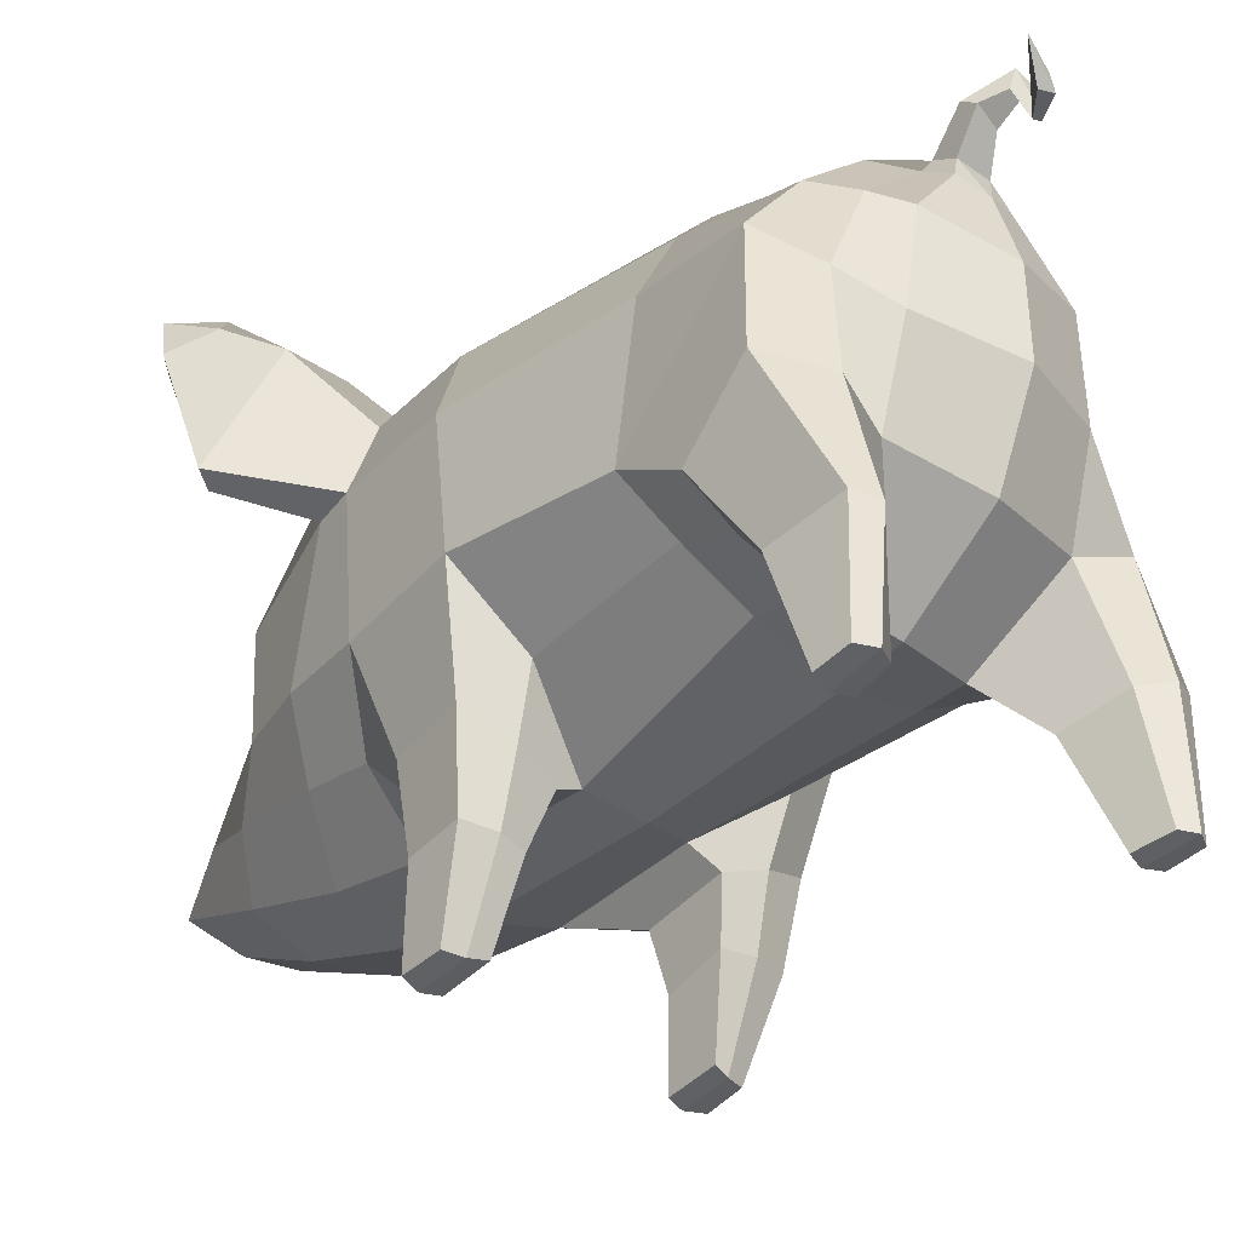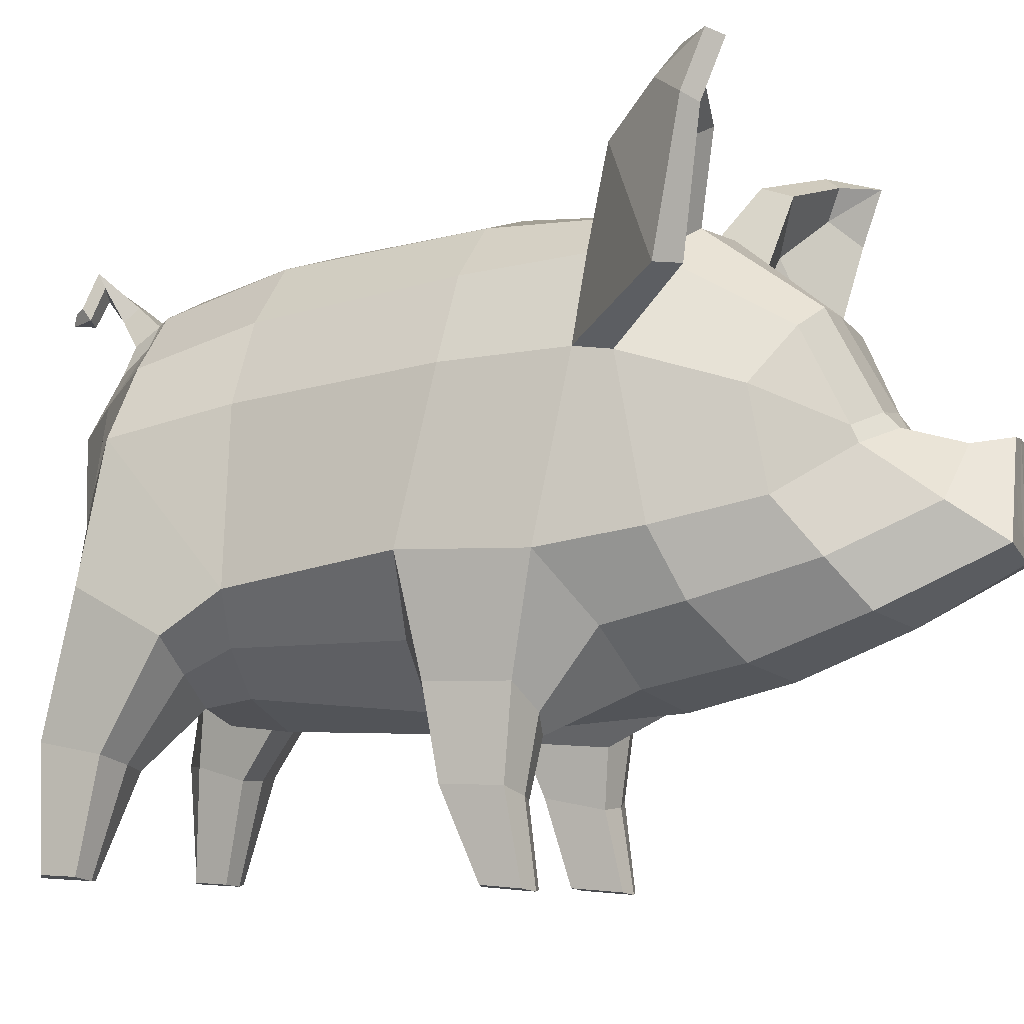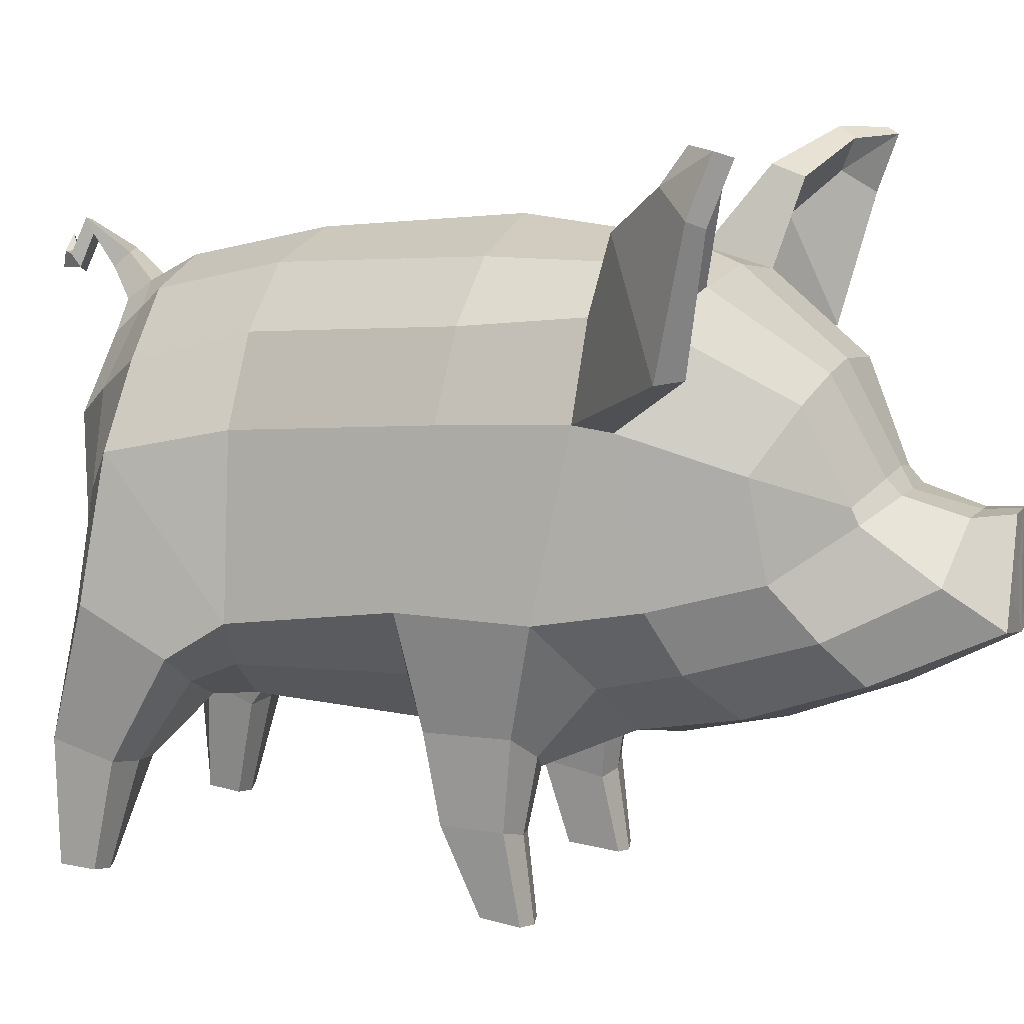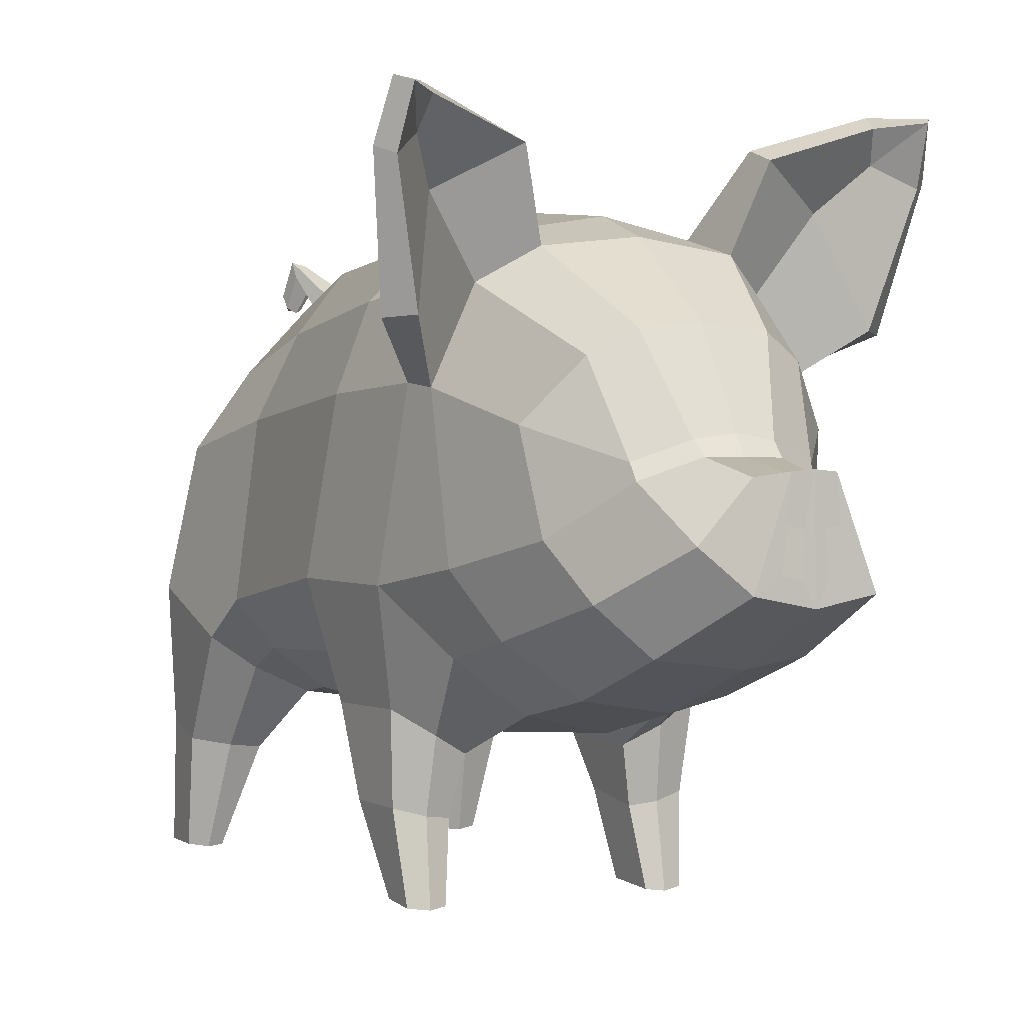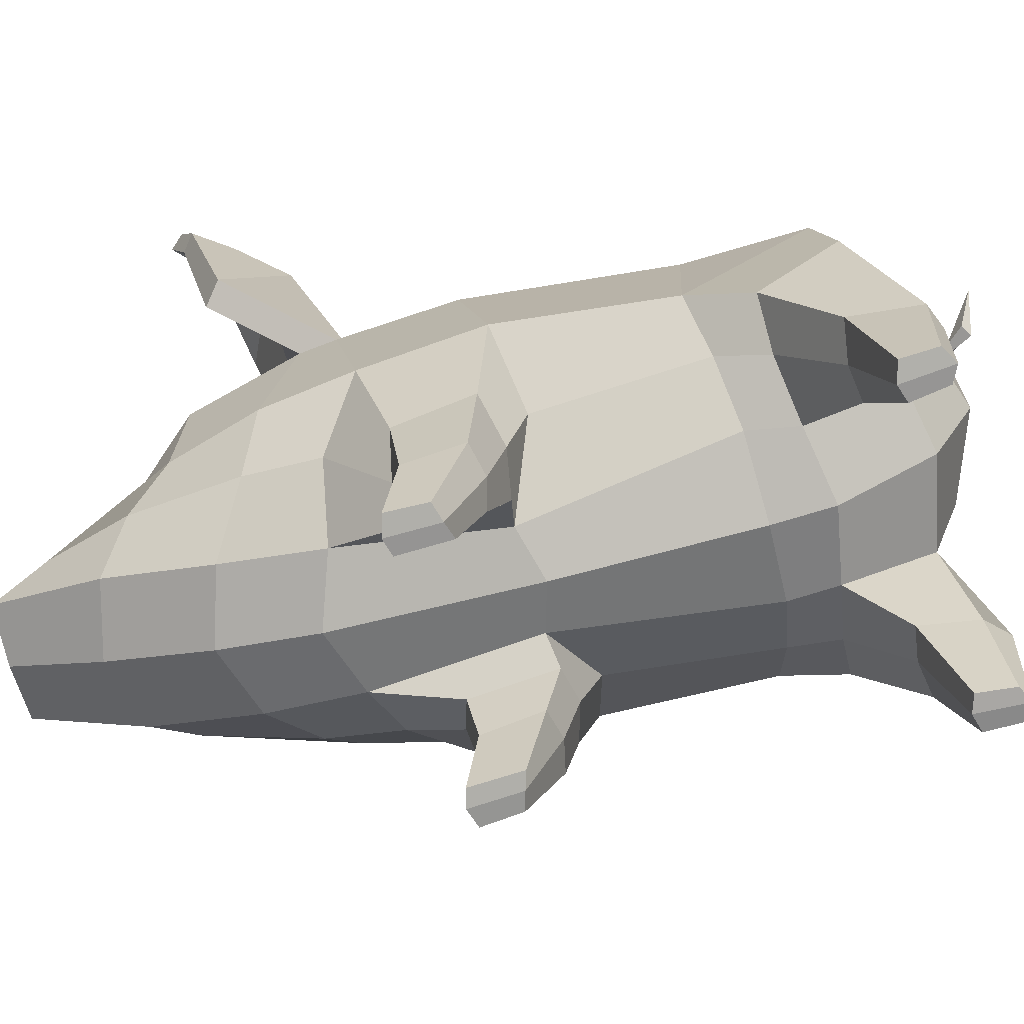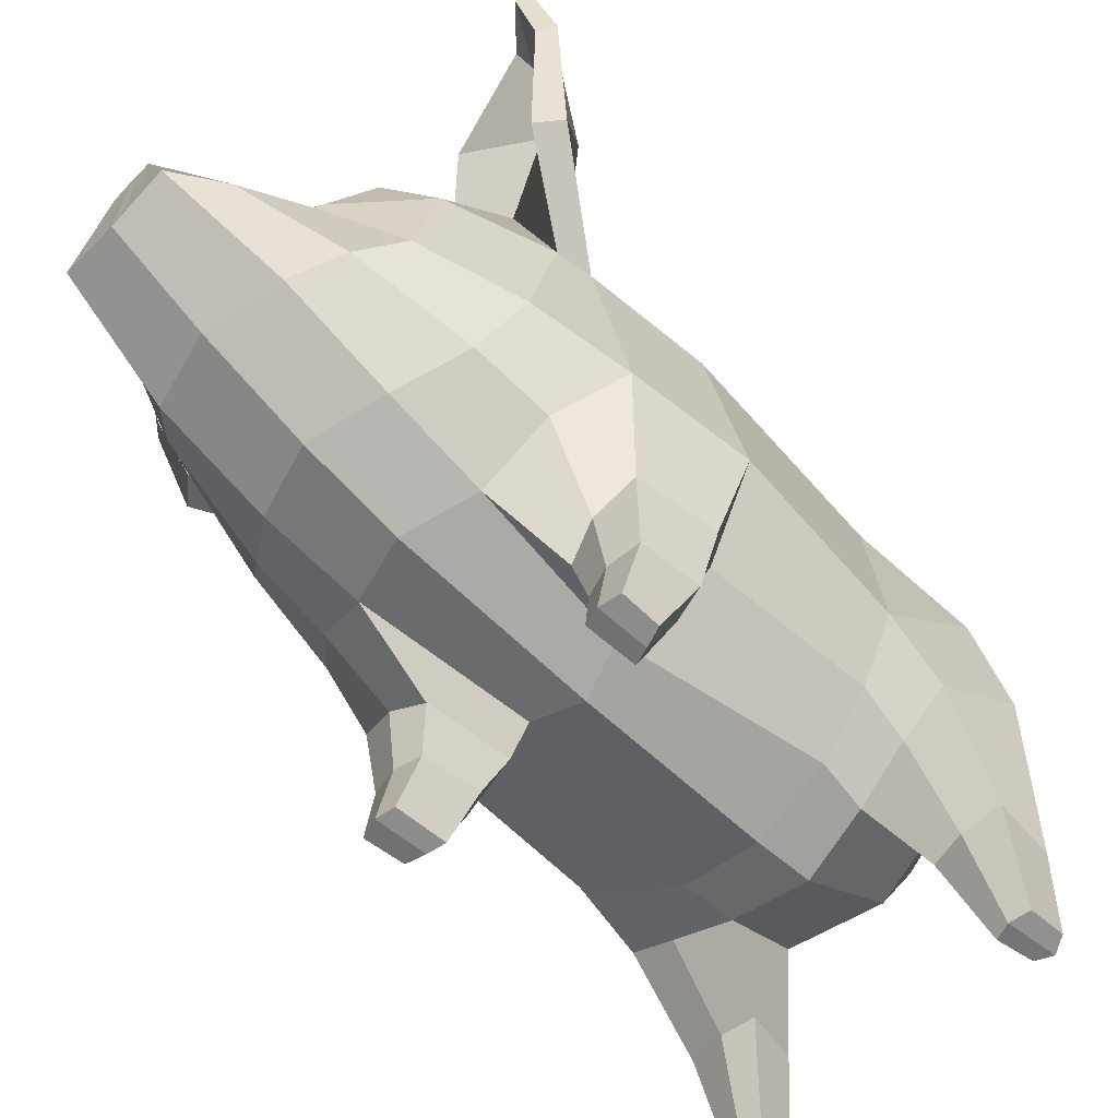
<metadata>
{"format":"obj","ext":"obj","renderer":"f3d","projection":"perspective","resolution":1024,"background":"white","views":[{"elev":-38.9,"azim":138.8,"up":"+Y"},{"elev":-8.8,"azim":-67.9,"up":"+Y"},{"elev":10.2,"azim":-67.6,"up":"+Y"},{"elev":0.4,"azim":-29.6,"up":"+Y"},{"elev":-71.3,"azim":105.2,"up":"+Y"},{"elev":-63.1,"azim":46.8,"up":"+Y"}]}
</metadata>
<code>
o pig
v 0.6229 1.036 0.7496
v 0.528 0.6659 0.6542
v 0.5606 0.6685 0.3845
v 0.6535 1.045 0.3304
v 0.392 0.5844 0.6829
v 0.4474 0.824 0.8888
v 0.2281 0.6486 0.9257
v 0.2756 0.524 0.6487
v 0.5013 0.3673 0.6219
v 0.5134 0.3741 0.421
v 0.3124 0.33 0.6237
v 0.4003 0.3412 0.6458
v 0.4369 0.8851 1.149
v 0.2441 0.7185 1.27
v 0.167 0.599 0.3812
v 0.4229 0.8071 0.2706
v 0.4039 0.6017 0.3401
v 0.2633 0.5448 0.3633
v 0.3059 0.3701 0.4218
v 0.4046 0.3694 0.3962
v 0.2542 0.6627 -0.3236
v 0.4542 0.7959 -0.2928
v 0.5223 1.883 0.4705
v 0.4233 1.826 -0.2642
v 0.2699 2.029 -0.2336
v 0.3314 2.074 0.4808
v 0.8414 1.785 1.193
v 0.5865 1.625 0.8579
v 0.4862 1.923 0.8686
v 0.7079 2.184 1.019
v 0.7618 1.792 1.258
v 0.5772 1.608 0.9829
v 0.3158 2.068 0.9489
v 0.4152 2.323 1.134
v 0.3229 2.007 1.17
v 0.4142 2.285 1.242
v 0.2297 0.6439 -0.4904
v 0.4337 0.7256 -0.4603
v 0.5892 1.449 -0.6778
v 0.6132 0.9514 -0.249
v 0.5987 0.8212 -0.4601
v 0.6449 0.9776 -0.7307
v 0.5595 1.535 -0.265
v 0.4494 0.1008 -0.7412
v 0.4286 0.4549 -0.6466
v 0.3137 0.4481 -0.6623
v 0.3912 0.1071 -0.76
v 0.5234 0.5204 -0.8992
v 0.5602 0.4734 -0.6677
v 0.5154 0.1088 -0.7593
v 0.5183 0.116 -0.8784
v 0.5672 1.091 1.076
v 0.5041 1.493 1.359
v 0.4542 1.177 1.406
v 0.4827 1.904 1.072
v 0.3531 1.683 1.468
v 0.657 2.15 1.122
v 0.3745 1.002 1.54
v 0.2491 0.8518 1.646
v 0.2515 1.165 1.861
v 0.1963 1.039 2.042
v 0.3003 1.39 1.605
v 0.2931 1.337 1.627
v 0.2151 1.762 1.512
v 0.1272 1.404 1.709
v 0.1332 1.452 1.662
v 0.1064 1.348 1.905
v 0.07256 1.363 2.035
v 0.7668 2.287 1.259
v 0.7409 2.391 1.307
v 0.8724 2.214 1.349
v 0.8567 2.403 1.421
v 0.9241 2.237 1.308
v 0.8971 2.422 1.373
v 0.7533 2.43 1.256
v 0.8184 2.321 1.196
v 0.4412 1.314 -0.8064
v 0.4671 0.9263 -0.8497
v 0.2964 0.8711 -0.796
v 0.3026 1.189 -0.9058
v 0.2728 1.524 -0.9373
v 0.3323 1.617 -0.8277
v 0.3697 0.5012 -0.8577
v 0.4446 0.5097 -0.931
v 0.4616 0.1109 -0.9106
v 0.4077 0.1145 -0.8842
v 0.4013 0.07936 0.514
v 0.4046 0.06547 0.6856
v 0.3452 0.07261 0.6697
v 0.3445 0.08689 0.4964
v 0.6162 1.602 0.4435
v 0 2.046 1.174
v 0 1.781 1.501
v 0 2.123 0.9776
v 0.000635 2.18 0.4743
v 0.00331 2.119 -0.2018
v -0.006053 1.135 -1.009
v -0.000536 1.456 -1.014
v -0.01597 0.826 -0.8577
v -0.01497 0.5804 -0.3287
v -0.01687 0.6045 -0.533
v -0.003978 0.5533 0.3301
v -0.004148 0.6005 1.008
v -0.001803 0.6813 1.344
v 0 0.8258 1.711
v 0 1.003 2.043
v 0.1073 1.092 2.04
v 0.08593 1.221 2.036
v 0 1.358 1.919
v 0 1.369 2.035
v 0 1.471 1.672
v 0 1.404 1.709
v -0.6272 1.037 0.7473
v -0.657 1.049 0.328
v -0.5671 0.6705 0.3802
v -0.5361 0.6663 0.6501
v -0.3157 0.3694 0.4176
v -0.271 0.5444 0.3603
v -0.2849 0.5226 0.6485
v -0.3237 0.3284 0.6192
v -0.1739 0.5992 0.3796
v -0.2382 0.6547 0.9414
v -0.8414 1.785 1.193
v -0.7079 2.184 1.019
v -0.4862 1.923 0.8686
v -0.5866 1.625 0.8578
v -0.5772 1.607 0.9829
v -0.7618 1.792 1.258
v -0.3158 2.068 0.9489
v -0.3289 2.073 0.4816
v -0.5178 1.884 0.4716
v -0.4152 2.323 1.134
v -0.3229 2.007 1.17
v -0.4142 2.285 1.242
v -0.4092 1.826 -0.2652
v -0.5541 1.543 -0.2644
v -0.6133 1.605 0.4435
v -0.485 0.8004 -0.2904
v -0.4735 0.7271 -0.4569
v -0.2708 0.6396 -0.4882
v -0.2872 0.6629 -0.3223
v -0.5912 1.456 -0.6767
v -0.6729 0.989 -0.7268
v -0.6331 0.8314 -0.4559
v -0.6364 0.9626 -0.2461
v -0.5695 1.092 1.076
v -0.4549 1.176 1.406
v -0.5042 1.493 1.359
v -0.4827 1.904 1.072
v -0.3531 1.683 1.468
v -0.657 2.15 1.122
v -0.4404 0.8864 1.151
v -0.2488 0.7201 1.271
v -0.2507 0.8554 1.648
v -0.3751 1.002 1.54
v -0.2151 1.762 1.512
v -0.1963 1.039 2.042
v -0.07256 1.363 2.035
v -0.1064 1.348 1.905
v -0.2515 1.165 1.861
v -0.8567 2.403 1.421
v -0.7668 2.287 1.259
v -0.7409 2.391 1.307
v -0.8724 2.214 1.349
v -0.8971 2.422 1.373
v -0.9241 2.237 1.308
v -0.7533 2.43 1.256
v -0.8184 2.321 1.196
v -0.4502 1.314 -0.8057
v -0.3171 1.187 -0.9053
v -0.3313 0.8669 -0.7941
v -0.499 0.9277 -0.8469
v -0.3307 1.615 -0.828
v -0.2728 1.523 -0.9375
v -0.5232 0.3755 0.4156
v -0.5122 0.3676 0.6165
v -0.4248 0.4979 -0.8537
v -0.4838 0.1137 -0.8782
v -0.538 0.1129 -0.9042
v -0.4997 0.5101 -0.9265
v -0.3702 0.4427 -0.6585
v -0.4667 0.1059 -0.7541
v -0.5775 0.5252 -0.8941
v -0.5941 0.1212 -0.8716
v -0.5907 0.1144 -0.7525
v -0.615 0.4812 -0.6622
v -0.5251 0.1029 -0.7348
v -0.3595 0.07112 0.6638
v -0.419 0.06451 0.6793
v -0.4146 0.07919 0.5078
v -0.3576 0.08622 0.4906
v -0.4845 0.4557 -0.642
v -0.43 0.8085 0.2684
v -0.2931 1.337 1.627
v -0.3003 1.39 1.605
v -0.1332 1.452 1.662
v -0.1272 1.404 1.709
v -0.4538 0.8243 0.8892
v -0.4013 0.5838 0.6821
v -0.4117 0.3403 0.6409
v -0.261 2.027 -0.2344
v -0.03295 1.212 2.036
v -0.04406 1.078 2.042
v 0.05941 1.87 -0.8892
v 0.000103 1.725 -0.9406
v -0.05941 1.87 -0.8892
v 0.1902 1.923 -0.7002
v 0.1075 1.849 -0.8139
v 0.05348 1.933 -0.8045
v 0 2.016 -0.6693
v -0.05348 1.933 -0.8045
v -0.09875 1.767 -0.9121
v -0.1075 1.849 -0.8139
v 0.3985 1.716 -0.6867
v 0.09923 1.768 -0.912
v -0.3949 1.716 -0.6871
v -0.1886 1.922 -0.7004
v -0.4143 0.3698 0.3914
v -0.4109 0.6023 0.3364
v 0.07107 1.984 -0.9821
v 0.07802 2.025 -0.9318
v -0.01892 1.968 -0.9613
v -0.001644 2.016 -0.9125
v -0.01333 2.12 -1.045
v -0.07086 2.131 -1.032
v -0.06942 2.079 -1.006
v -0.00016 2.048 -1.03
v -0.04117 2.004 -1.07
v -0.08437 2.012 -1.083
v -0.08199 1.969 -1.052
v -0.04641 1.951 -1.052
v 0.01388 2.015 -1.121
v -0.01545 2.014 -1.147
v -0.03694 1.964 -1.141
v 0.002738 1.971 -1.118
v 0.08833 2.066 -1.175
v -0.08611 1.221 2.036
v 0.03277 1.212 2.036
v 0.04348 1.078 2.04
v -0.1079 1.092 2.042
v 0.472 0.07313 0.6665
v 0.4644 0.08393 0.532
v -0.4778 0.0843 0.5254
v -0.4862 0.07294 0.6598
f 1 2 3 4
f 5 6 7 8
f 3 2 9 10
f 5 8 11 12
f 6 13 14 7
f 15 16 17 18
f 19 18 17 20
f 21 22 16 15
f 23 24 25 26
f 27 28 29 30
f 28 27 31 32
f 33 29 23 26
f 33 34 30 29
f 35 36 34 33
f 22 21 37 38
f 39 40 41 42
f 40 39 43
f 44 45 46 47
f 48 49 50 51
f 32 52 1 28
f 32 53 54 52
f 55 56 53 32
f 57 55 32 31
f 14 13 58 59
f 58 60 61 59
f 54 53 62 63
f 35 64 56 55
f 65 63 62 66
f 57 36 35 55
f 60 67 68 61
f 69 70 36 57
f 71 69 57 31
f 72 71 73 74
f 72 74 75 70
f 31 27 73 71
f 76 73 27 30
f 75 76 30 34
f 77 78 79 80
f 80 81 82 77
f 83 84 85 86
f 46 83 86 47
f 47 86 85 44
f 36 70 75 34
f 87 88 89 90
f 28 91 23 29
f 4 91 28 1
f 40 43 91 4
f 35 92 93 64
f 33 94 92 35
f 95 94 33 26
f 96 95 26 25
f 80 97 98 81
f 79 99 97 80
f 21 100 101 37
f 21 15 102 100
f 15 7 103 102
f 104 103 7 14
f 14 59 105 104
f 61 106 105 59
f 107 61 68 108
f 67 109 110 68
f 65 66 111 112
f 113 114 115 116
f 117 118 119 120
f 121 122 119 118
f 123 124 125 126
f 126 127 128 123
f 129 130 131 125
f 129 125 124 132
f 133 129 132 134
f 131 135 136 137
f 138 139 140 141
f 142 143 144 145
f 146 127 126 113
f 127 146 147 148
f 149 127 148 150
f 151 128 127 149
f 152 153 154 155
f 133 149 150 156
f 151 149 133 134
f 157 158 159 160
f 161 162 163
f 161 164 162
f 161 165 166 164
f 161 163 167 165
f 128 164 166 123
f 165 168 166
f 165 167 168
f 169 170 171 172
f 170 169 173 174
f 175 176 116 115
f 177 178 179 180
f 181 182 178 177
f 183 184 185 186
f 182 187 179 178
f 134 132 167 163
f 188 189 190 191
f 181 192 187 182
f 126 125 131 137
f 114 113 126 137
f 145 114 137 136
f 121 193 138 141
f 194 195 148 147
f 196 195 194 197
f 154 157 160 155
f 198 122 153 152
f 199 119 122 198
f 199 200 120 119
f 133 156 93 92
f 129 133 92 94
f 95 130 129 94
f 96 201 130 95
f 170 174 98 97
f 99 171 170 97
f 141 140 101 100
f 121 141 100 102
f 122 121 102 103
f 122 103 104 153
f 153 104 105 154
f 154 105 106 157
f 110 202 203 106
f 158 110 109 159
f 196 197 112 111
f 62 53 56
f 66 62 56 64
f 111 66 64 93
f 156 196 111 93
f 156 150 195 196
f 148 195 150
f 204 205 206
f 207 208 209 210
f 210 209 211
f 206 212 213 211
f 207 25 24 214
f 81 215 208 82
f 25 207 210 96
f 81 98 205 215
f 136 135 216 142
f 174 173 213 212
f 201 96 210 217
f 174 212 205 98
f 72 69 71
f 72 70 69
f 162 164 128 151
f 163 162 151 134
f 74 76 75
f 74 73 76
f 168 167 132 124
f 166 168 124 123
f 218 219 118 117
f 121 118 219 193
f 11 8 18 19
f 15 18 8 7
f 23 91 43 24
f 131 130 201 135
f 217 216 135 201
f 43 39 214 24
f 145 136 142
f 209 204 220 221
f 220 204 206 222
f 222 206 211 223
f 221 223 211 209
f 204 215 205
f 206 205 212
f 217 210 211 213
f 224 225 223 221
f 226 222 223 225
f 227 220 222 226
f 220 227 224 221
f 228 229 225 224
f 230 226 225 229
f 231 227 226 230
f 227 231 228 224
f 232 233 229 228
f 233 234 230 229
f 235 231 230 234
f 231 235 236 232 228
f 236 233 232
f 234 233 236
f 236 235 234
f 110 158 237 202
f 110 238 108 68
f 238 239 107 108
f 237 240 203 202
f 110 106 239 238
f 157 240 237 158
f 106 203 240 157
f 239 106 61 107
f 101 99 79 37
f 101 140 171 99
f 10 9 241 242
f 90 19 20 87
f 89 11 19 90
f 12 11 89 88
f 200 189 188 120
f 191 117 120 188
f 190 218 117 191
f 243 244 176 175
f 45 38 37 46
f 37 79 83 46
f 79 78 84 83
f 42 41 49 48
f 143 183 186 144
f 171 177 180 172
f 140 181 177 171
f 139 192 181 140
f 82 208 207 214
f 77 82 214 39
f 39 42 78 77
f 84 78 42 48
f 85 84 48 51
f 44 85 51 50
f 50 49 45 44
f 49 41 38 45
f 40 22 38 41
f 16 22 40 4
f 17 16 4 3
f 20 17 3 10
f 87 20 10 242
f 242 241 88 87
f 9 12 88 241
f 2 5 12 9
f 2 1 6 5
f 1 52 13 6
f 58 13 52 54
f 54 63 60 58
f 63 65 67 60
f 65 112 109 67
f 159 109 112 197
f 160 159 197 194
f 155 160 194 147
f 146 152 155 147
f 113 198 152 146
f 116 199 198 113
f 116 176 200 199
f 176 244 189 200
f 190 189 244 243
f 243 175 218 190
f 175 115 219 218
f 193 219 115 114
f 138 193 114 145
f 145 144 139 138
f 144 186 192 139
f 187 192 186 185
f 179 187 185 184
f 180 179 184 183
f 172 180 183 143
f 142 169 172 143
f 173 169 142 216
f 213 173 216 217
f 208 215 204 209

</code>
